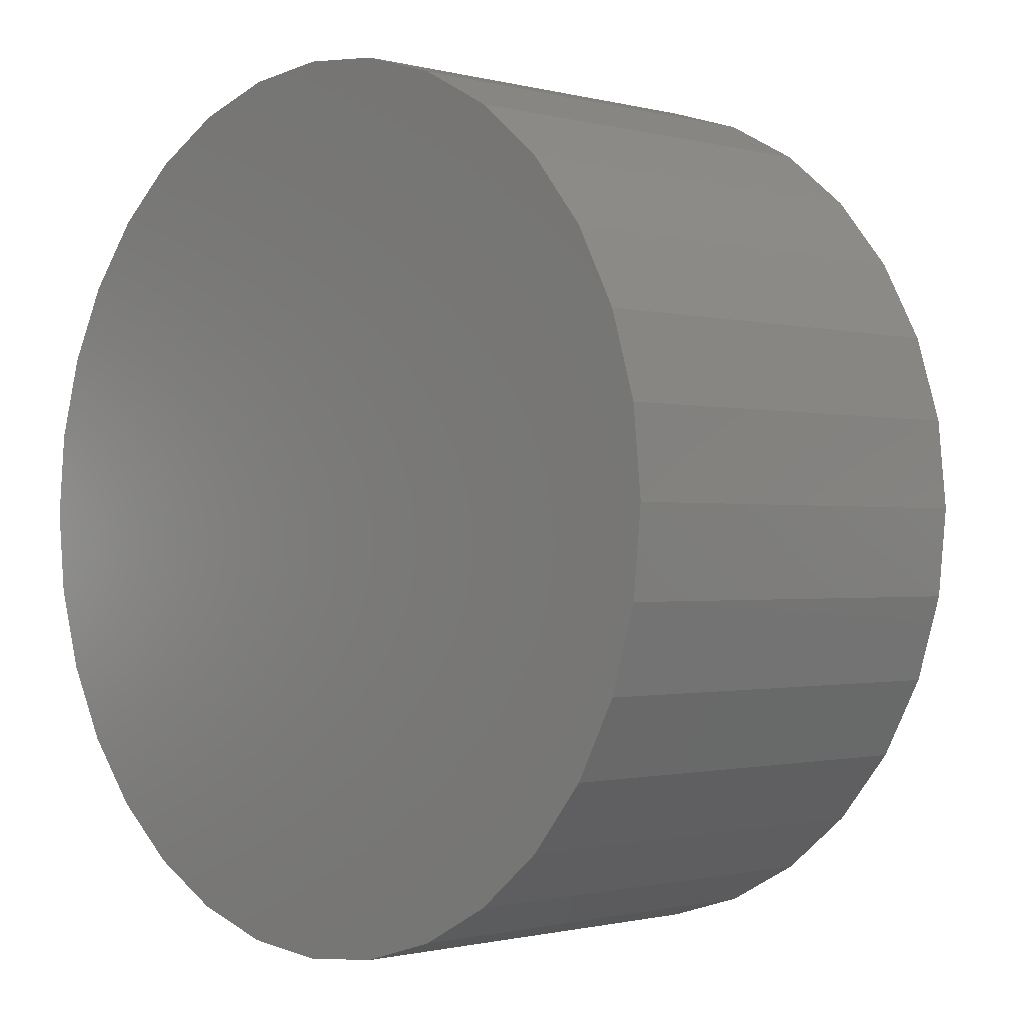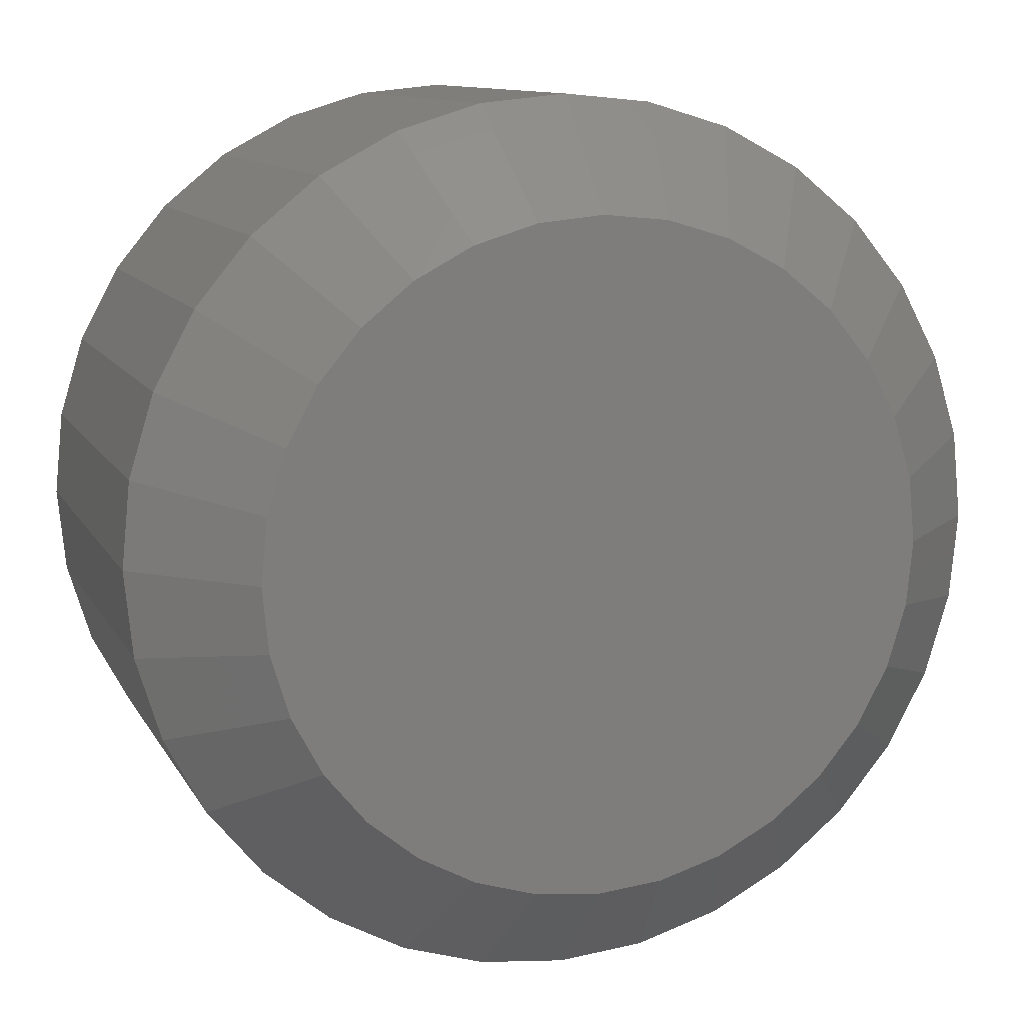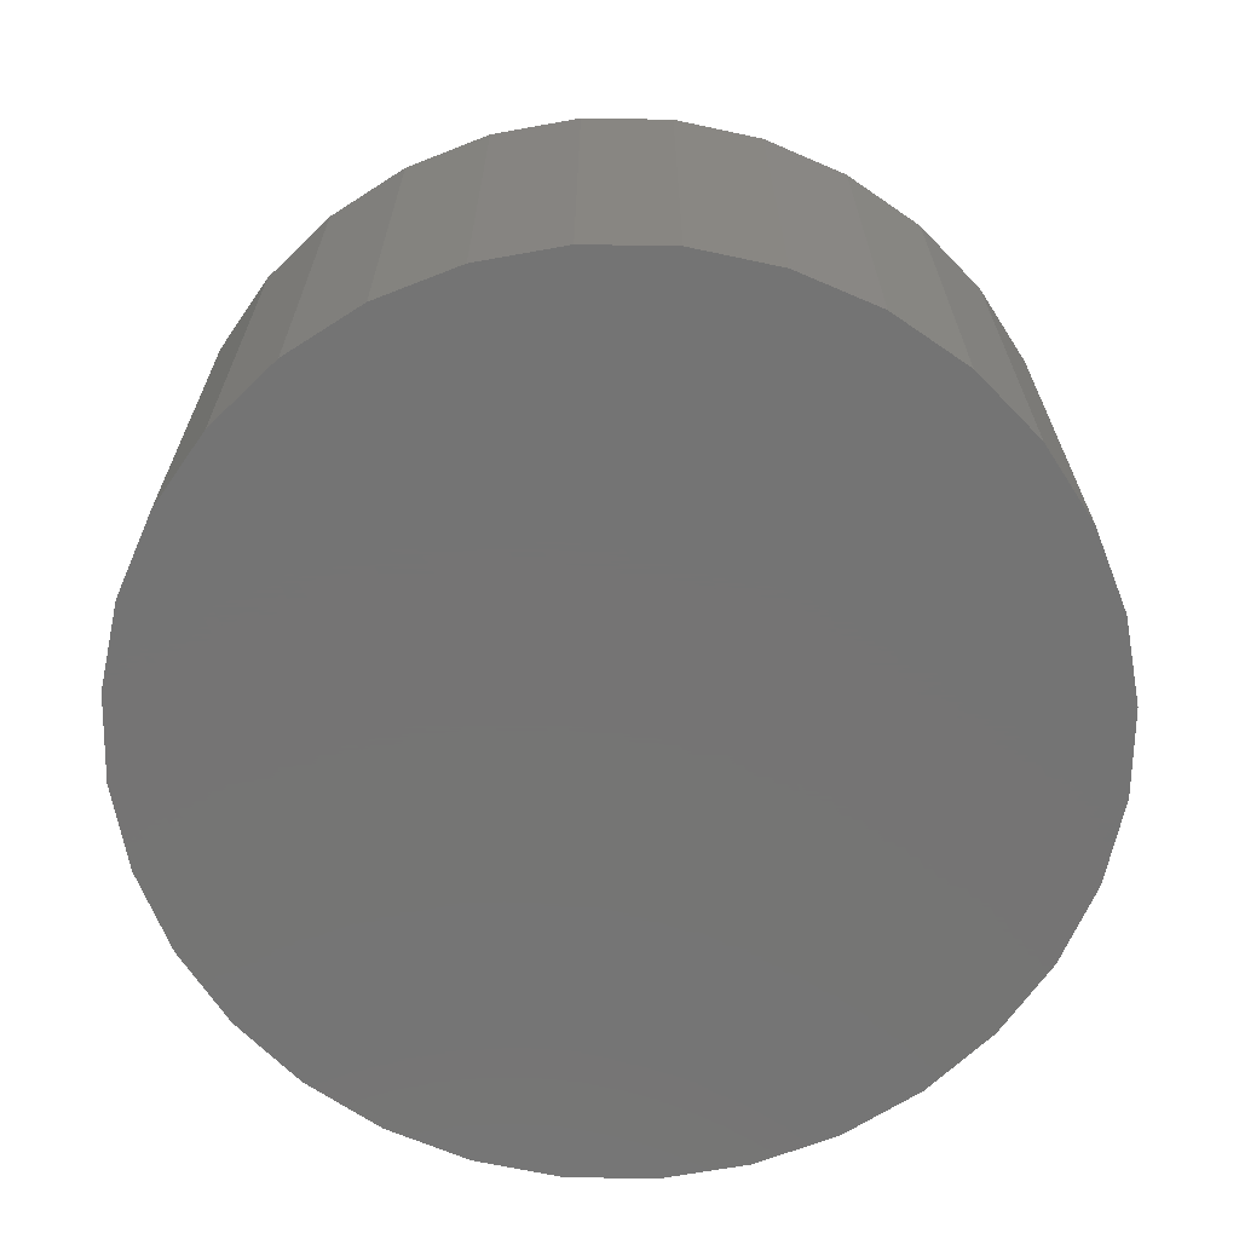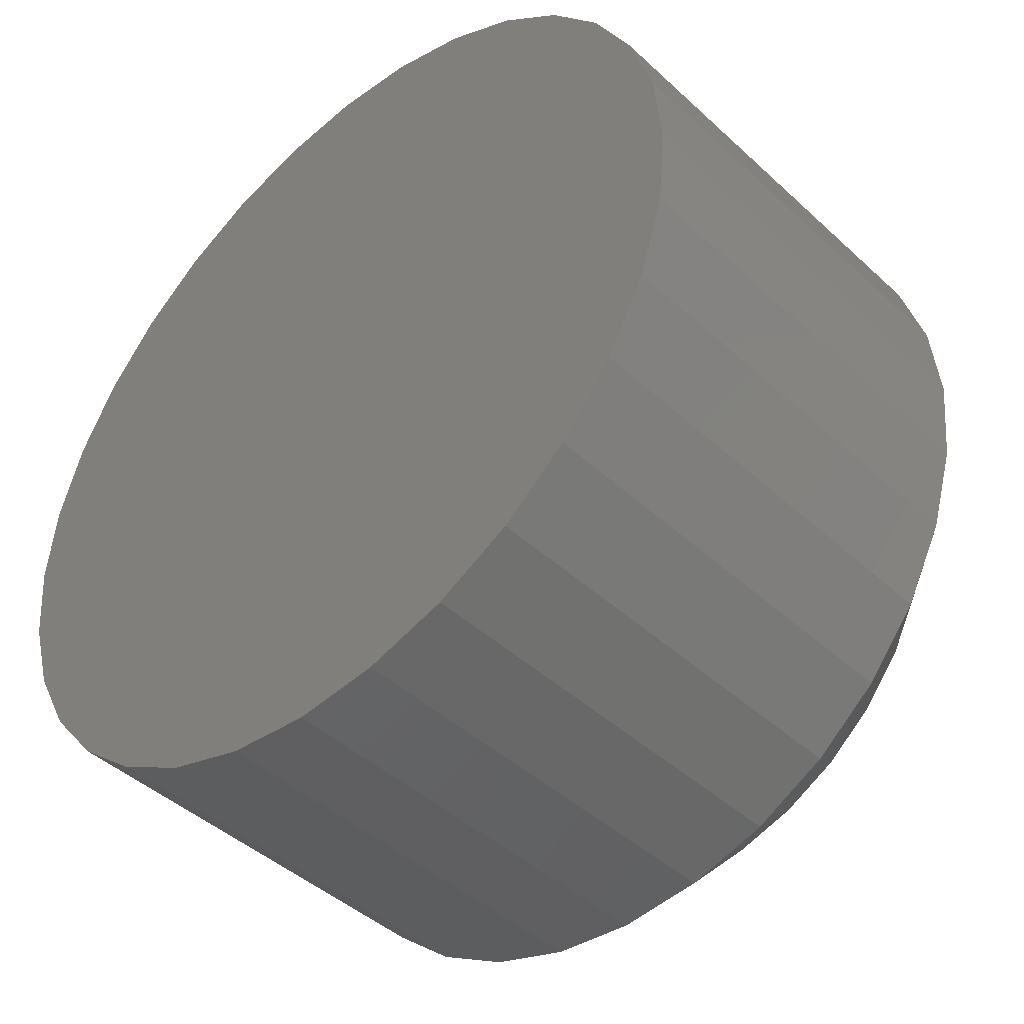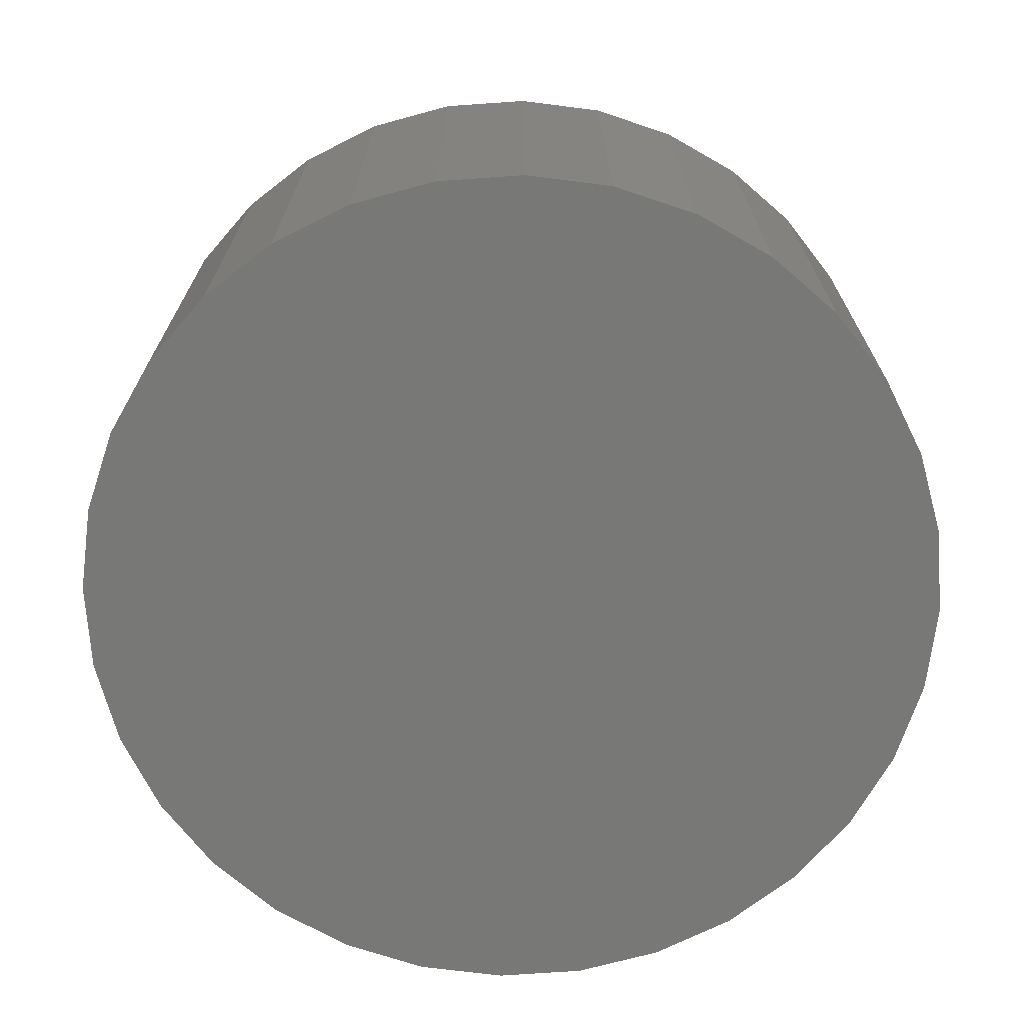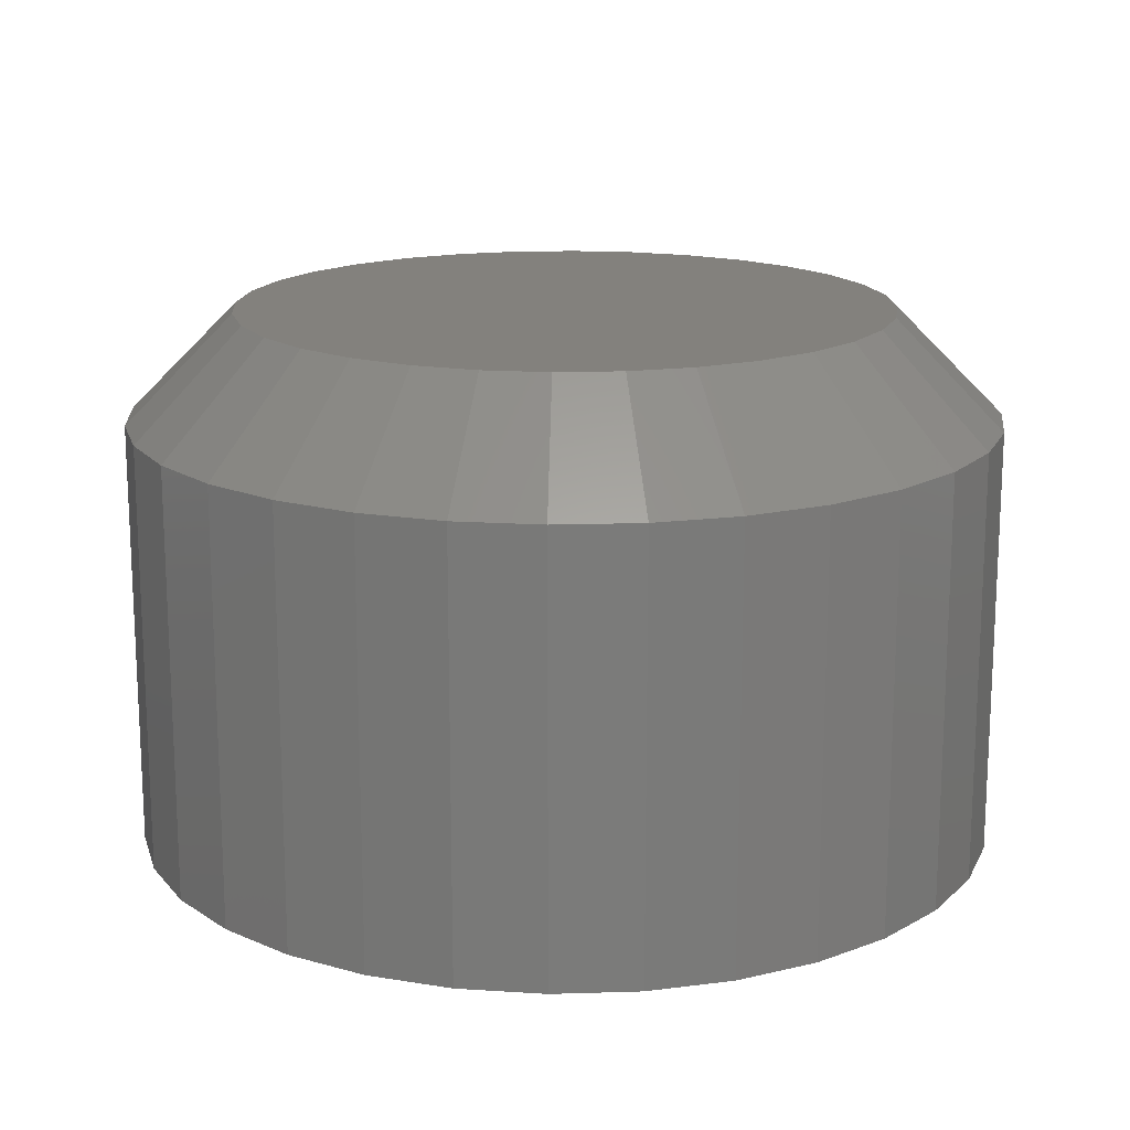
<metadata>
{"format":"stl","ext":"stl","renderer":"f3d","projection":"perspective","resolution":1024,"background":"white","views":[{"elev":-1.0,"azim":-134.0,"up":"+Y"},{"elev":10.9,"azim":-18.3,"up":"+Y"},{"elev":-66.8,"azim":117.2,"up":"+Z"},{"elev":-43.7,"azim":-137.2,"up":"+Y"},{"elev":-70.6,"azim":-24.1,"up":"+Z"},{"elev":16.2,"azim":103.2,"up":"+Z"}]}
</metadata>
<code>
# stl→obj: 96 verts, 188 faces
v 0.6868 0.1021 0.03906
v 0.6822 0.1016 0.03906
v 0.6777 0.1002 0.03906
v 0.6915 0.1016 0.03906
v 0.6959 0.1002 0.03906
v 0.6736 0.09805 0.03906
v 0.7 0.09805 0.03906
v 0.67 0.09509 0.03906
v 0.7036 0.09509 0.03906
v 0.6671 0.09149 0.03906
v 0.7066 0.09149 0.03906
v 0.6649 0.08738 0.03906
v 0.7088 0.08738 0.03906
v 0.6635 0.08293 0.03906
v 0.7102 0.08293 0.03906
v 0.7102 0.07365 0.03906
v 0.6649 0.06919 0.03906
v 0.7088 0.06919 0.03906
v 0.6671 0.06509 0.03906
v 0.7066 0.06509 0.03906
v 0.67 0.06148 0.03906
v 0.7036 0.06148 0.03906
v 0.6736 0.05853 0.03906
v 0.7 0.05853 0.03906
v 0.6777 0.05633 0.03906
v 0.6959 0.05633 0.03906
v 0.6822 0.05498 0.03906
v 0.6868 0.05452 0.03906
v 0.6915 0.05498 0.03906
v 0.7106 0.07829 0.03906
v 0.6631 0.07829 0.03906
v 0.6635 0.07365 0.03906
v 0.7184 0.07829 0
v 0.7184 0.07829 0.03125
v 0.7178 0.07213 0
v 0.7178 0.07213 0.03125
v 0.716 0.0662 0
v 0.716 0.0662 0.03125
v 0.7131 0.06075 0
v 0.7131 0.06075 0.03125
v 0.7092 0.05596 0
v 0.7092 0.05596 0.03125
v 0.7044 0.05203 0
v 0.7044 0.05203 0.03125
v 0.6989 0.04911 0
v 0.6989 0.04911 0.03125
v 0.693 0.04732 0
v 0.693 0.04732 0.03125
v 0.6868 0.04671 0
v 0.6868 0.04671 0.03125
v 0.6807 0.04732 0
v 0.6807 0.04732 0.03125
v 0.6748 0.04911 0
v 0.6748 0.04911 0.03125
v 0.6693 0.05203 0
v 0.6693 0.05203 0.03125
v 0.6645 0.05596 0
v 0.6645 0.05596 0.03125
v 0.6606 0.06075 0
v 0.6606 0.06075 0.03125
v 0.6577 0.0662 0
v 0.6577 0.0662 0.03125
v 0.6559 0.07213 0
v 0.6559 0.07213 0.03125
v 0.6553 0.07829 0
v 0.6553 0.07829 0.03125
v 0.6559 0.08445 0
v 0.6559 0.08445 0.03125
v 0.6577 0.09037 0
v 0.6577 0.09037 0.03125
v 0.6606 0.09583 0
v 0.6606 0.09583 0.03125
v 0.6645 0.1006 0
v 0.6645 0.1006 0.03125
v 0.6693 0.1045 0
v 0.6693 0.1045 0.03125
v 0.6748 0.1075 0
v 0.6748 0.1075 0.03125
v 0.6807 0.1093 0
v 0.6807 0.1093 0.03125
v 0.6868 0.1099 0
v 0.6868 0.1099 0.03125
v 0.693 0.1093 0
v 0.693 0.1093 0.03125
v 0.6989 0.1075 0
v 0.6989 0.1075 0.03125
v 0.7044 0.1045 0
v 0.7044 0.1045 0.03125
v 0.7092 0.1006 0
v 0.7092 0.1006 0.03125
v 0.7131 0.09583 0
v 0.7131 0.09583 0.03125
v 0.716 0.09037 0
v 0.716 0.09037 0.03125
v 0.7178 0.08445 0
v 0.7178 0.08445 0.03125
f 1 2 3
f 4 1 3
f 4 3 5
f 5 3 6
f 5 6 7
f 7 6 8
f 7 8 9
f 9 8 10
f 9 10 11
f 11 10 12
f 11 12 13
f 13 12 14
f 13 14 15
f 16 17 18
f 18 17 19
f 18 19 20
f 20 19 21
f 20 21 22
f 22 21 23
f 22 23 24
f 24 23 25
f 24 25 26
f 26 25 27
f 26 27 28
f 26 28 29
f 15 14 30
f 30 14 31
f 30 31 16
f 16 31 32
f 16 32 17
f 33 34 35
f 35 34 36
f 35 36 37
f 37 36 38
f 37 38 39
f 39 38 40
f 39 40 41
f 41 40 42
f 41 42 43
f 43 42 44
f 43 44 45
f 45 44 46
f 45 46 47
f 47 46 48
f 47 48 49
f 49 48 50
f 49 50 51
f 51 50 52
f 51 52 53
f 53 52 54
f 53 54 55
f 55 54 56
f 55 56 57
f 57 56 58
f 57 58 59
f 59 58 60
f 59 60 61
f 61 60 62
f 61 62 63
f 63 62 64
f 63 64 65
f 65 64 66
f 65 66 67
f 67 66 68
f 67 68 69
f 69 68 70
f 69 70 71
f 71 70 72
f 71 72 73
f 73 72 74
f 73 74 75
f 75 74 76
f 75 76 77
f 77 76 78
f 77 78 79
f 79 78 80
f 79 80 81
f 81 80 82
f 81 82 83
f 83 82 84
f 83 84 85
f 85 84 86
f 85 86 87
f 87 86 88
f 87 88 89
f 89 88 90
f 89 90 91
f 91 90 92
f 91 92 93
f 93 92 94
f 93 94 95
f 95 94 96
f 95 96 33
f 33 96 34
f 31 14 66
f 14 68 66
f 34 96 30
f 96 15 30
f 96 94 13
f 15 96 13
f 92 90 11
f 11 94 92
f 13 94 11
f 88 86 5
f 7 88 5
f 7 9 88
f 84 82 4
f 4 86 84
f 5 86 4
f 80 78 3
f 2 80 3
f 2 1 80
f 76 74 6
f 6 78 76
f 3 78 6
f 72 70 12
f 10 72 12
f 10 8 72
f 14 70 68
f 12 70 14
f 9 11 90
f 90 88 9
f 1 4 82
f 82 80 1
f 8 6 74
f 74 72 8
f 30 16 34
f 16 36 34
f 66 64 31
f 64 32 31
f 64 62 17
f 32 64 17
f 60 58 19
f 19 62 60
f 17 62 19
f 56 54 25
f 23 56 25
f 23 21 56
f 52 50 27
f 27 54 52
f 25 54 27
f 48 46 26
f 29 48 26
f 29 28 48
f 44 42 24
f 24 46 44
f 26 46 24
f 40 38 18
f 20 40 18
f 20 22 40
f 16 38 36
f 18 38 16
f 21 19 58
f 58 56 21
f 28 27 50
f 50 48 28
f 22 24 42
f 42 40 22
f 77 79 81
f 77 81 83
f 85 77 83
f 75 77 85
f 87 75 85
f 73 75 87
f 89 73 87
f 71 73 89
f 91 71 89
f 69 71 91
f 93 69 91
f 67 69 93
f 95 67 93
f 37 61 35
f 59 61 37
f 39 59 37
f 57 59 39
f 41 57 39
f 55 57 41
f 43 55 41
f 53 55 43
f 45 53 43
f 51 53 45
f 49 51 45
f 47 49 45
f 61 63 35
f 35 63 65
f 35 65 33
f 33 65 67
f 33 67 95

</code>
